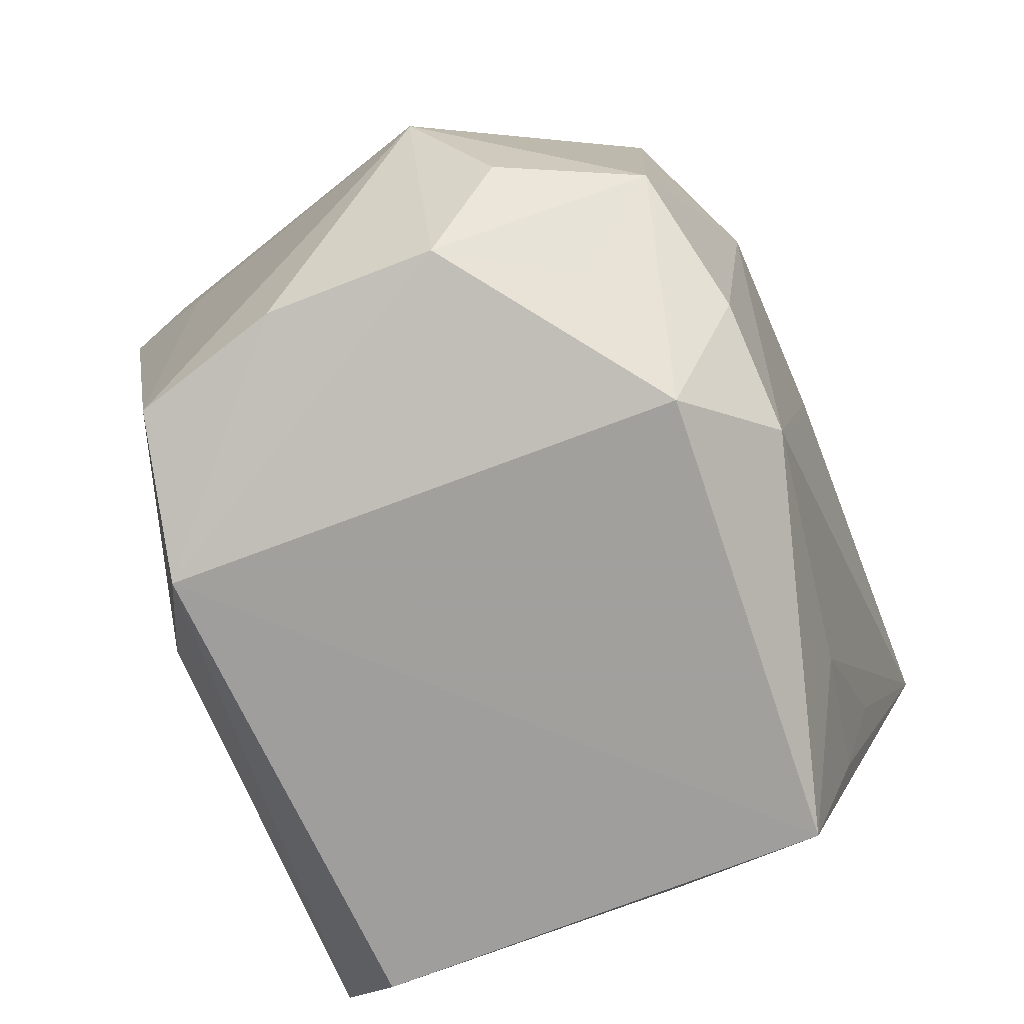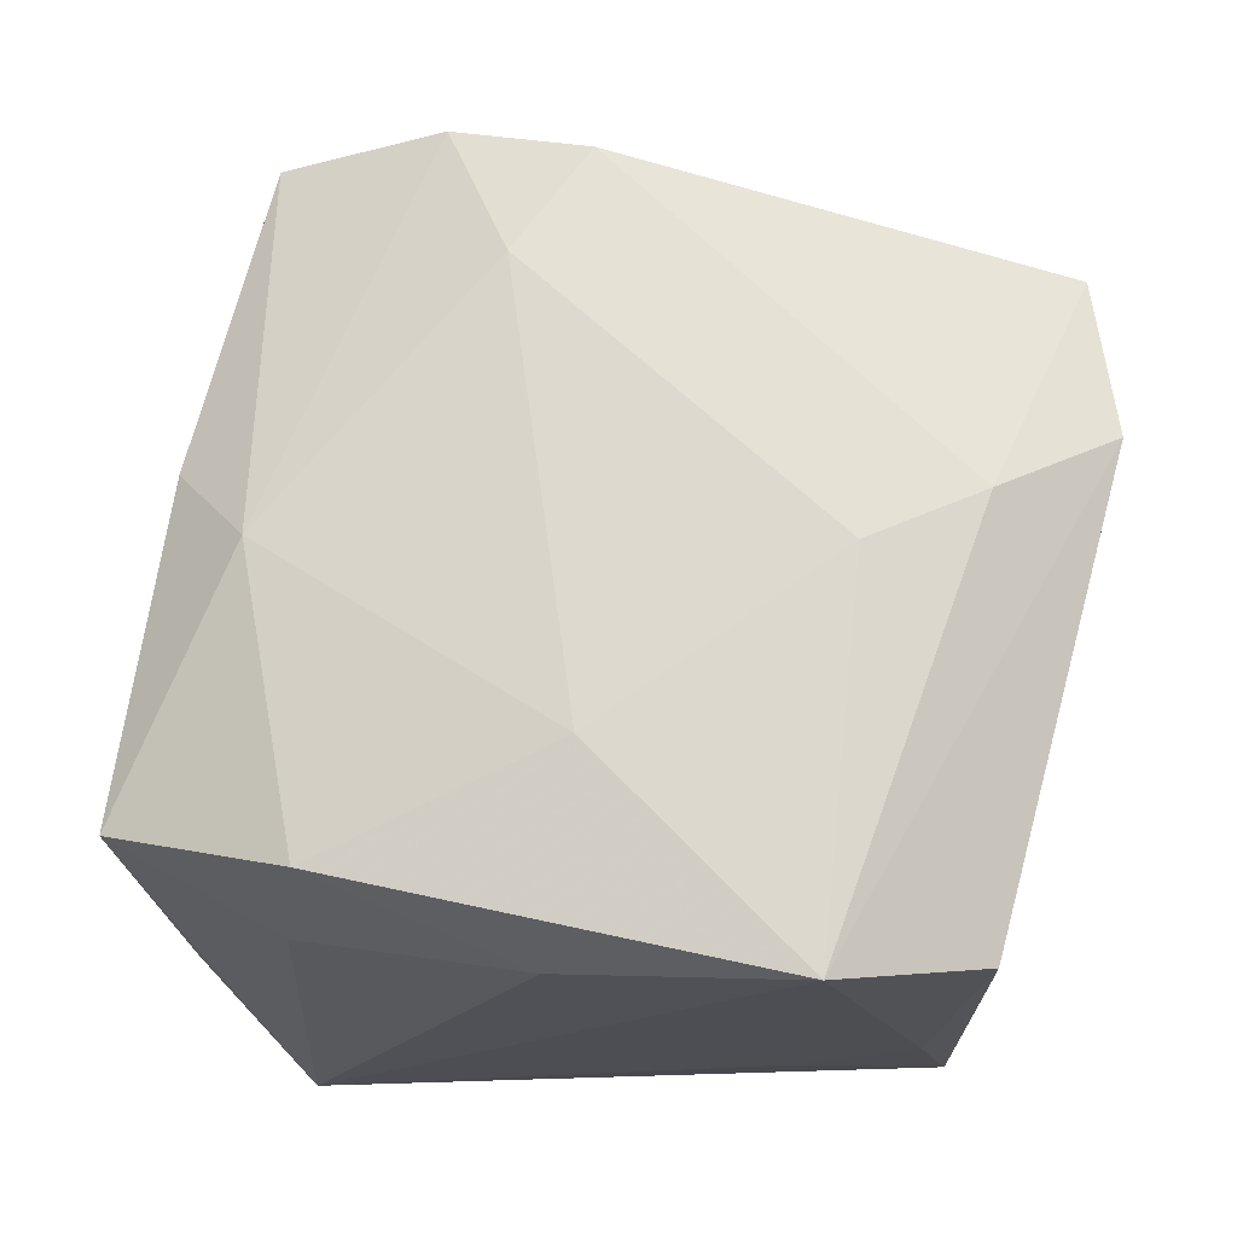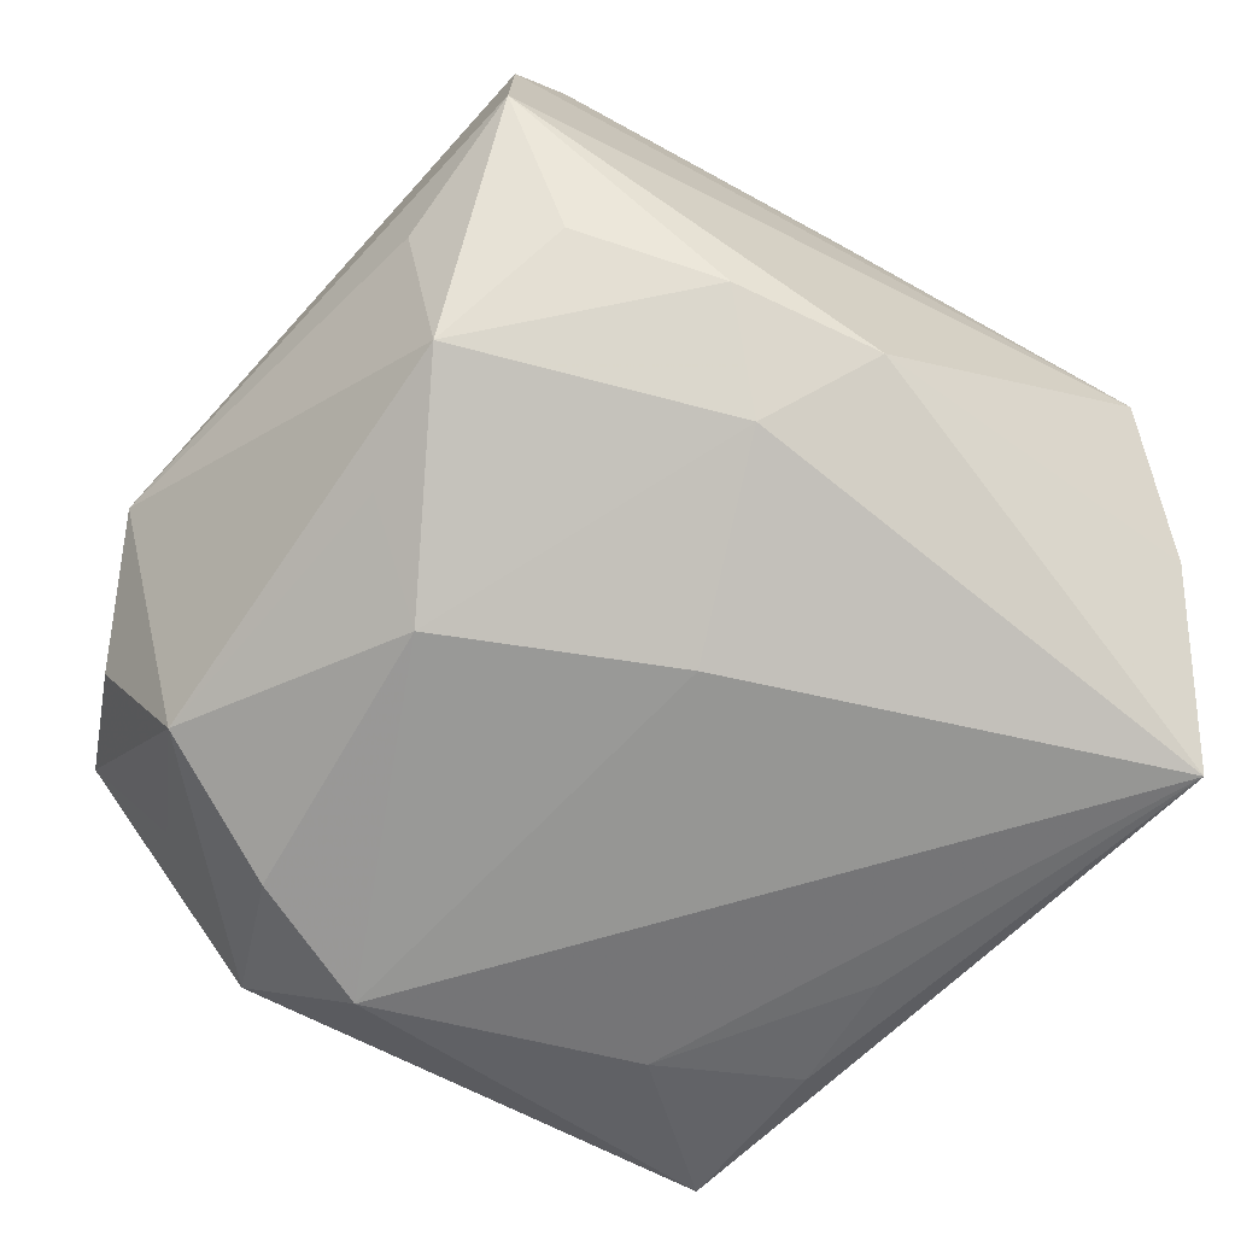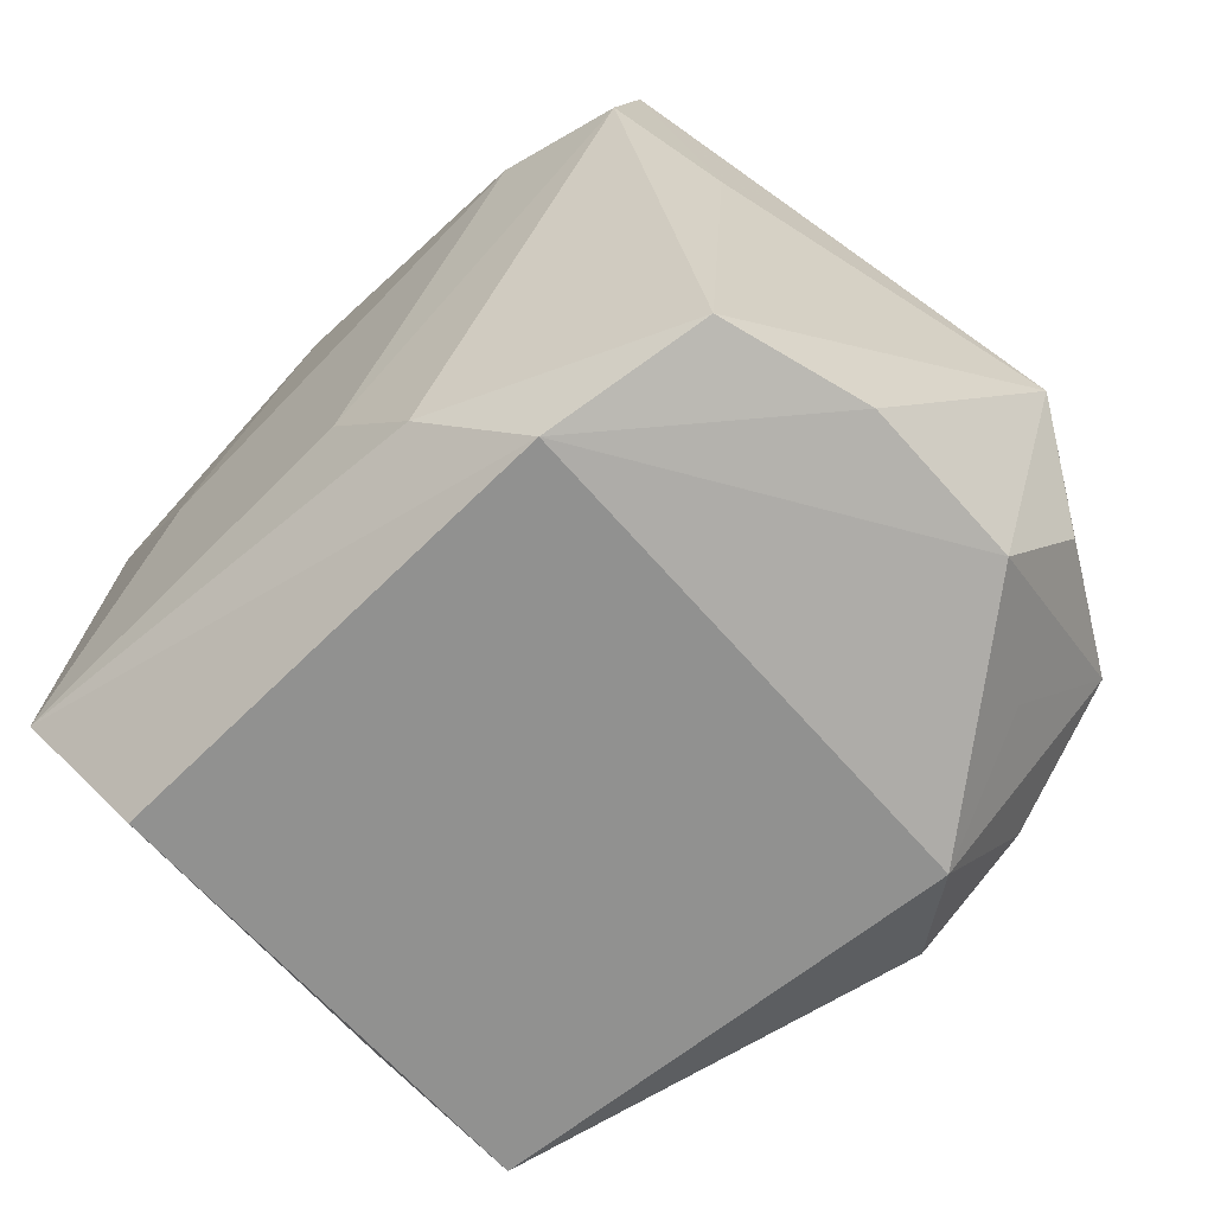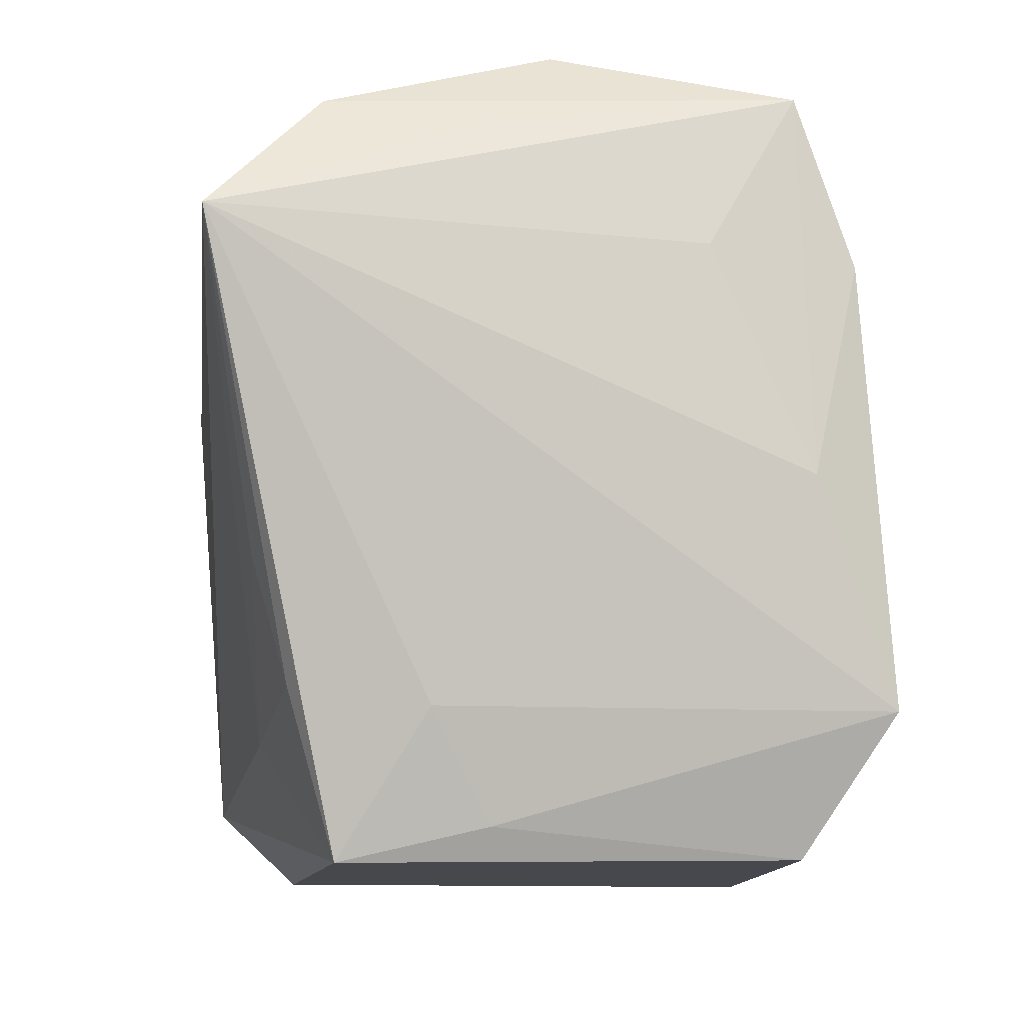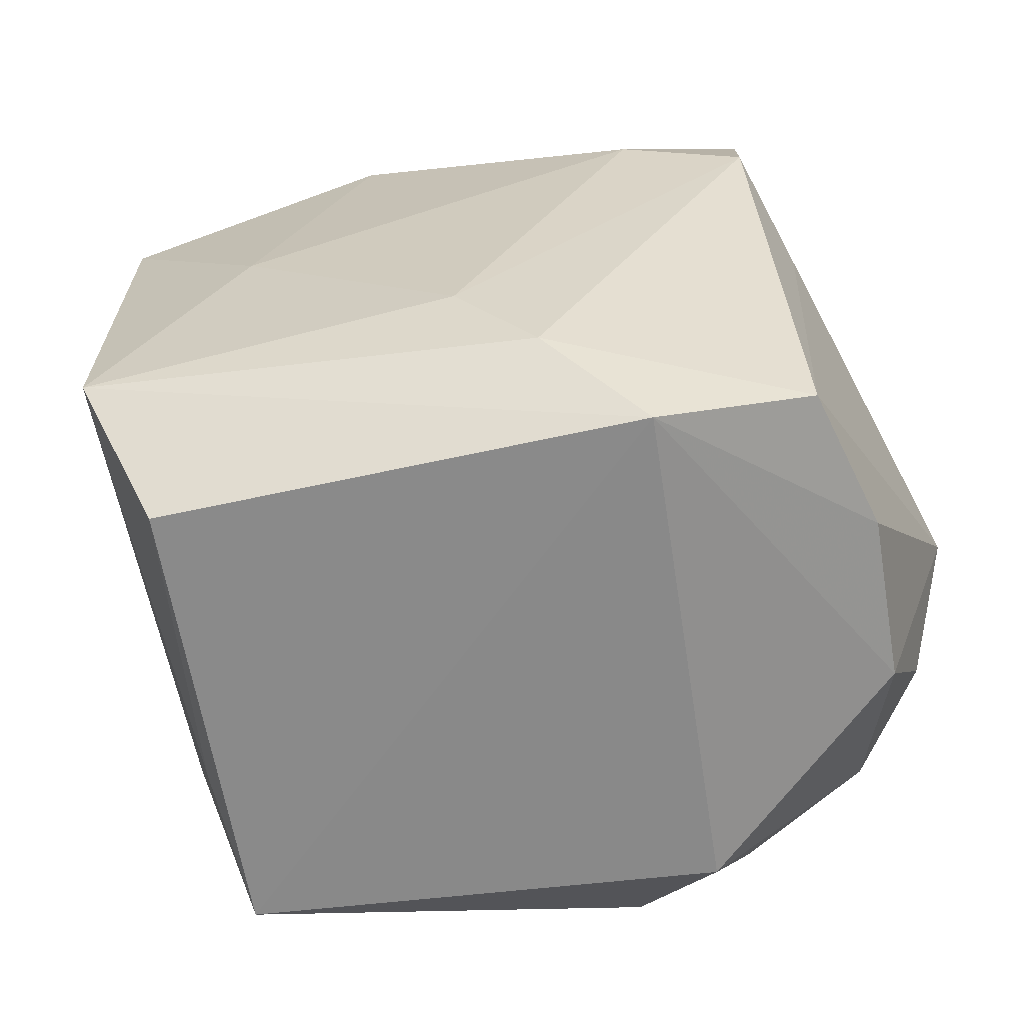
<metadata>
{"format":"obj","ext":"obj","renderer":"f3d","projection":"perspective","resolution":1024,"background":"white","views":[{"elev":-71.7,"azim":112.4,"up":"+Y"},{"elev":71.4,"azim":-75.5,"up":"+Z"},{"elev":-73.3,"azim":151.8,"up":"+Z"},{"elev":-65.9,"azim":42.5,"up":"+Y"},{"elev":-11.3,"azim":-95.9,"up":"+Y"},{"elev":-63.1,"azim":10.3,"up":"+Y"}]}
</metadata>
<code>
v -0.01775 -0.02156 -0.003536
v -0.009725 -0.01633 -0.01659
v -0.0203 -0.0151 0.01941
v -0.02567 0.01198 -0.02032
v -0.00181 0.02286 0.0138
v -0.02102 0.01981 -0.01368
v 0.02058 -0.02016 0.01381
v 0.02106 0.01527 -0.00916
v 0.005668 -0.01947 -0.01885
v 0.01923 0.01424 0.01675
v 0.01196 0.008871 0.01986
v 0.01158 -0.02357 0.01569
v 0.02051 -0.01127 -0.01689
v -0.01798 -0.006384 -0.01725
v 0.0127 -0.01593 -0.01866
v -0.0009054 0.005068 -0.02074
v -0.01789 -0.01373 -0.01515
v 0.01984 0.02358 -0.005815
v 0.001253 -0.01182 0.01986
v 0.01447 0.01996 -0.01245
v -0.02237 -0.001898 0.01452
v -0.005505 0.01779 0.01812
v -0.01174 -0.0008686 0.01981
v -0.02106 0.02094 0.01398
v 0.006112 0.02166 -0.01387
v 0.02467 -0.01312 -0.00899
v 0.01779 0.01275 -0.01685
v -0.01672 -0.02357 -0.0123
v 0.01696 0.004812 -0.01776
v -0.02217 0.01835 -0.004654
v -0.01655 -0.02327 0.01444
v -0.002256 0.0222 -0.01453
v 0.02759 -0.005604 -0.004798
v -0.01819 0.02406 -0.0001412
v 0.01077 -0.02357 -0.01415
v 0.02299 -0.01979 0.005181
v 0.002152 0.01676 -0.01771
v 0.01796 -0.01858 -0.01172
v -0.02273 0.01141 0.008532
v 0.01666 0.02307 0.01268
v -0.01973 -0.015 -0.00709
v 0.02284 -0.02003 -0.004647
v 0.0192 0.006222 0.0189
v 0.01984 0.02364 0.004323
v 0.02142 0.001818 0.01299
v -0.02093 0.01079 0.01743
v 0.01218 0.0002696 -0.02047
v 0.005947 -0.0176 0.01886
f 48 3 12
f 16 4 37
f 41 3 4
f 4 28 41
f 12 3 31
f 31 28 12
f 23 46 3
f 4 3 21
f 3 46 21
f 3 48 19
f 11 23 19
f 19 23 3
f 27 33 13
f 11 19 43
f 43 19 48
f 17 28 4
f 4 14 17
f 3 41 1
f 1 41 28
f 1 31 3
f 28 31 1
f 4 21 39
f 11 43 10
f 32 37 4
f 32 34 18
f 16 37 47
f 37 27 47
f 18 33 8
f 8 27 18
f 33 27 8
f 13 33 26
f 26 42 13
f 33 42 26
f 13 42 38
f 16 47 9
f 9 4 16
f 24 21 46
f 24 39 21
f 4 39 24
f 24 30 4
f 6 32 4
f 34 32 6
f 4 30 6
f 6 24 34
f 30 24 6
f 25 32 18
f 25 27 37
f 37 32 25
f 29 27 13
f 13 47 29
f 29 47 27
f 33 10 45
f 45 10 43
f 33 45 7
f 7 45 43
f 7 48 12
f 7 43 48
f 2 17 14
f 2 14 4
f 4 9 2
f 28 17 2
f 2 9 28
f 28 9 35
f 12 28 35
f 35 42 12
f 35 38 42
f 13 38 35
f 15 47 13
f 15 9 47
f 13 35 15
f 15 35 9
f 22 24 46
f 46 23 22
f 22 23 11
f 11 10 22
f 18 34 44
f 44 33 18
f 44 10 33
f 18 27 20
f 20 25 18
f 27 25 20
f 36 42 33
f 33 7 36
f 12 42 36
f 36 7 12
f 24 22 5
f 34 24 5
f 10 44 40
f 40 22 10
f 40 5 22
f 40 44 34
f 34 5 40

</code>
